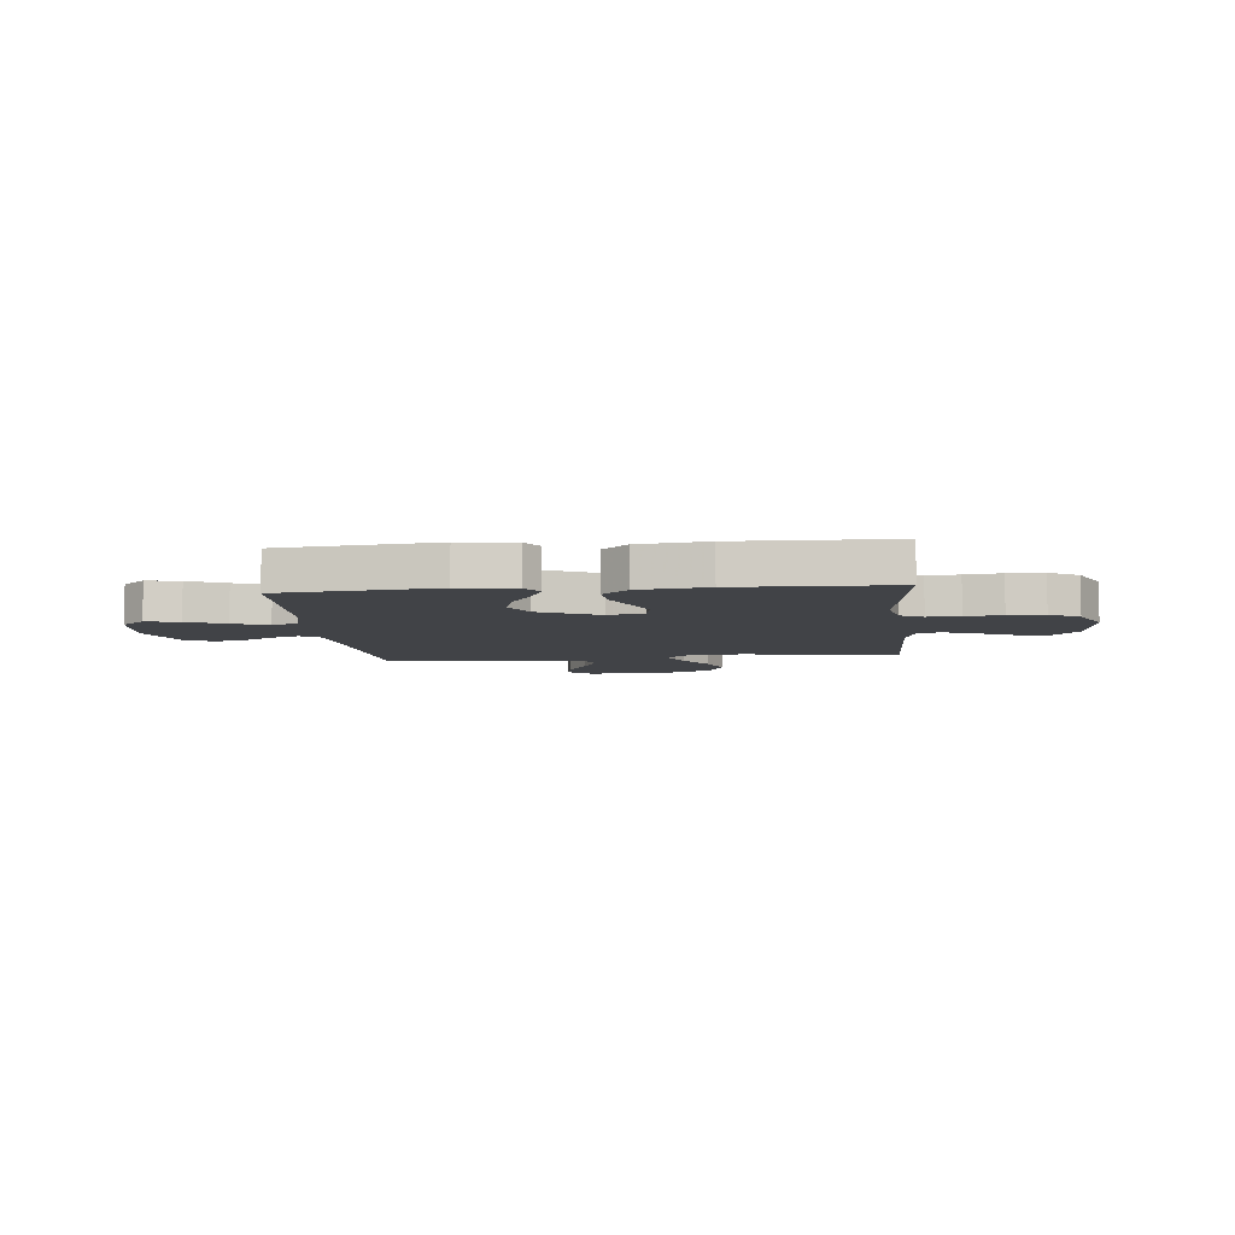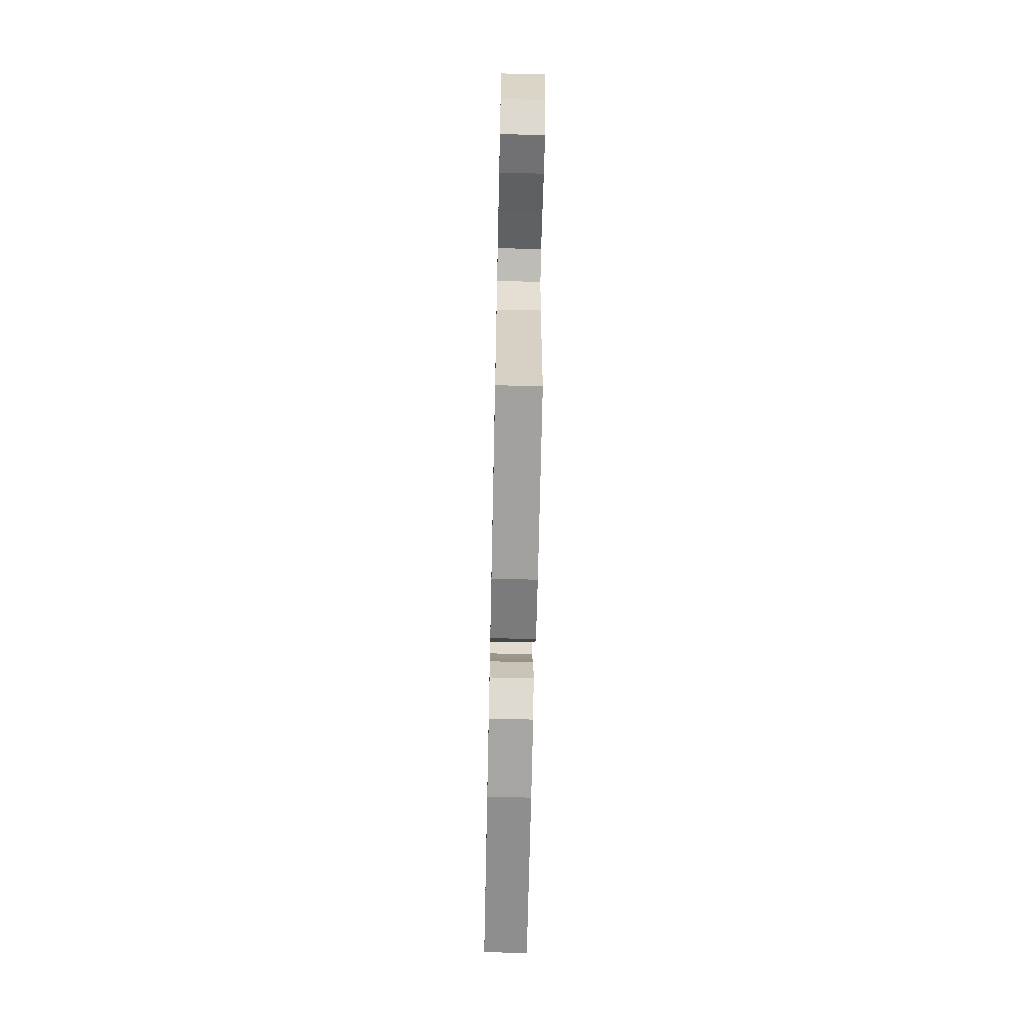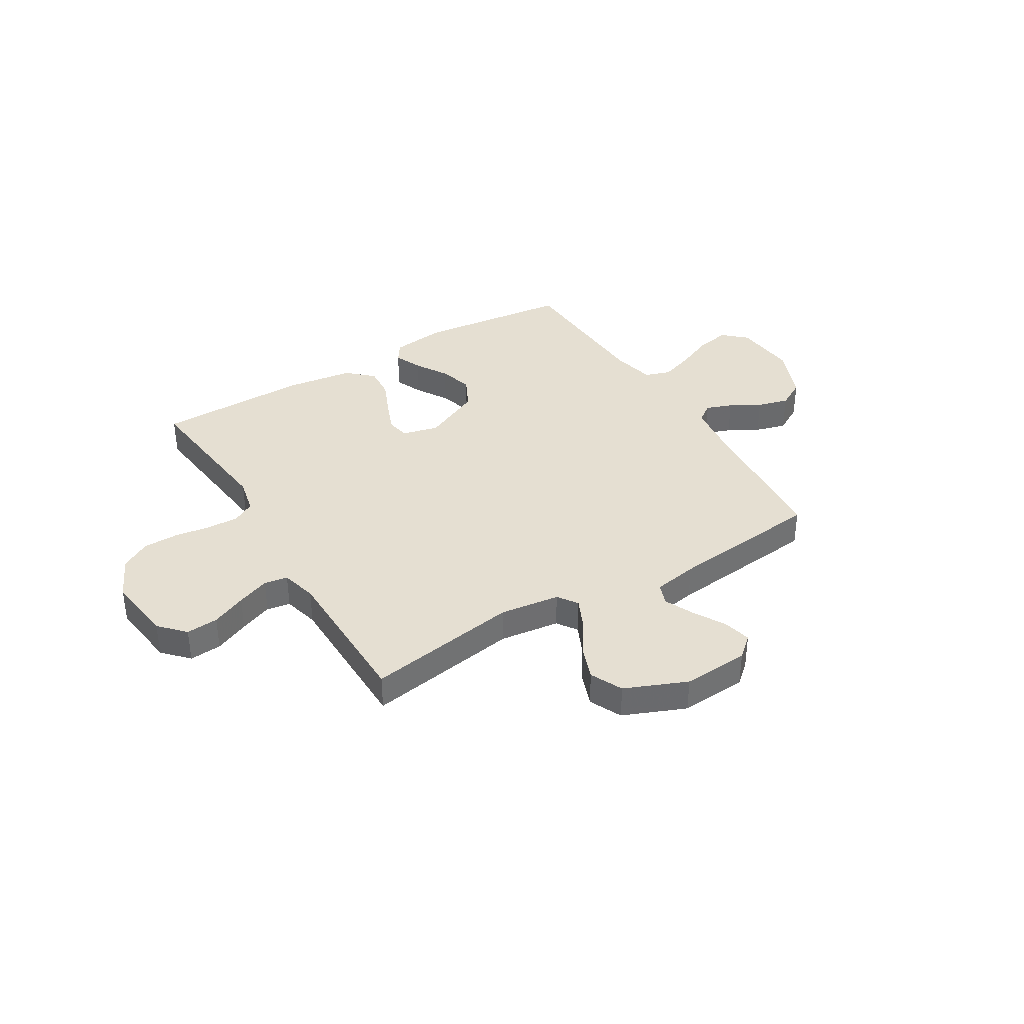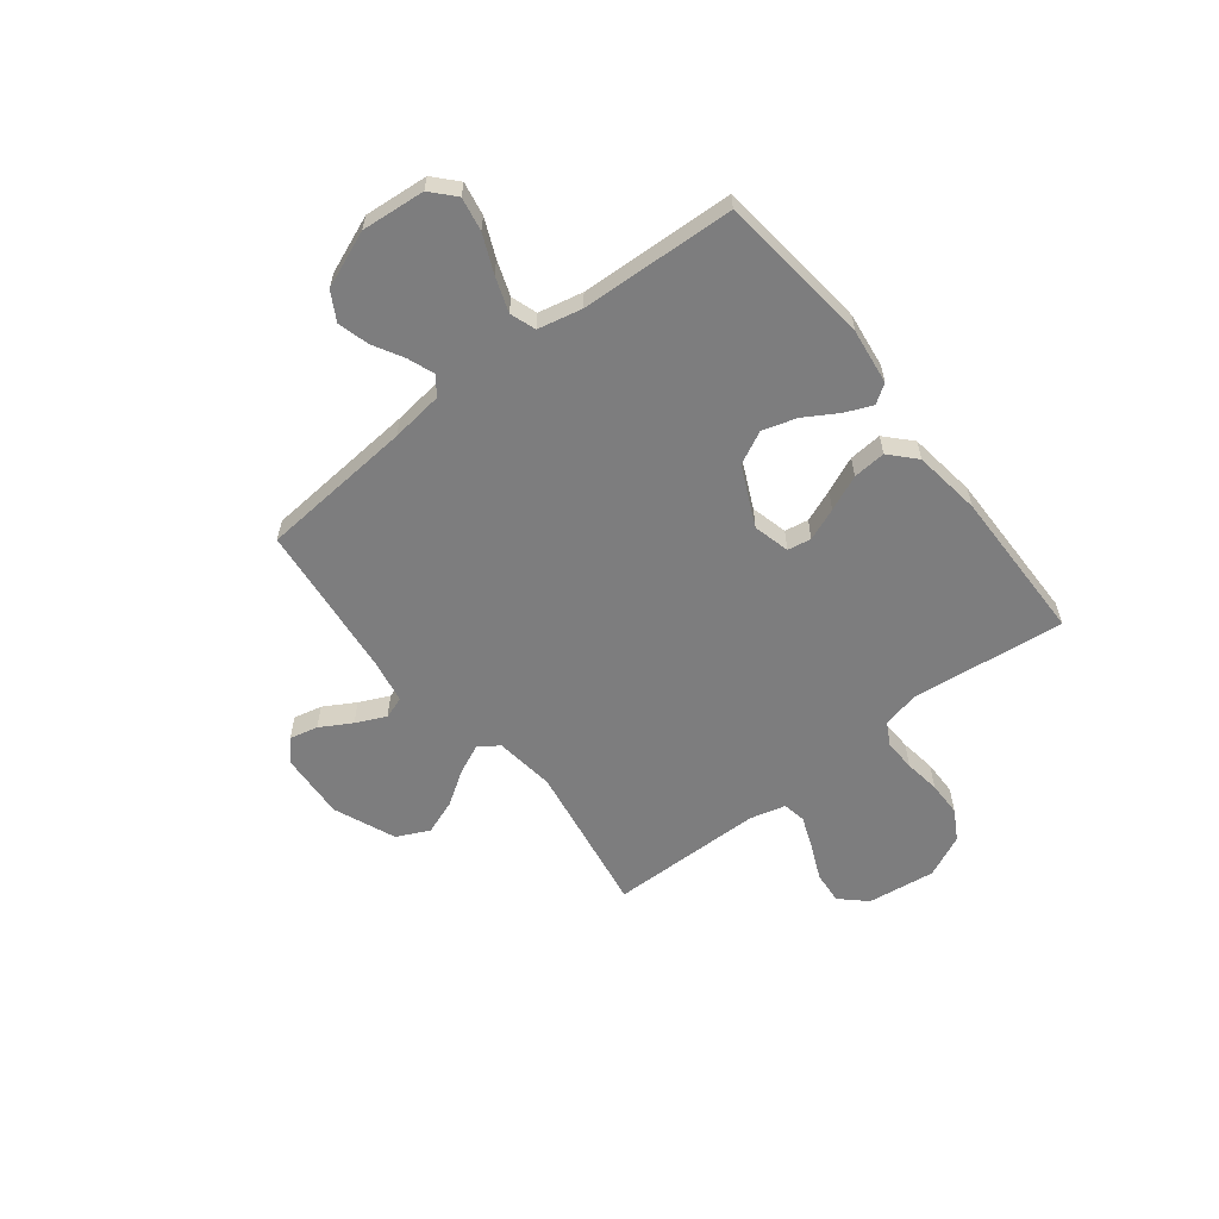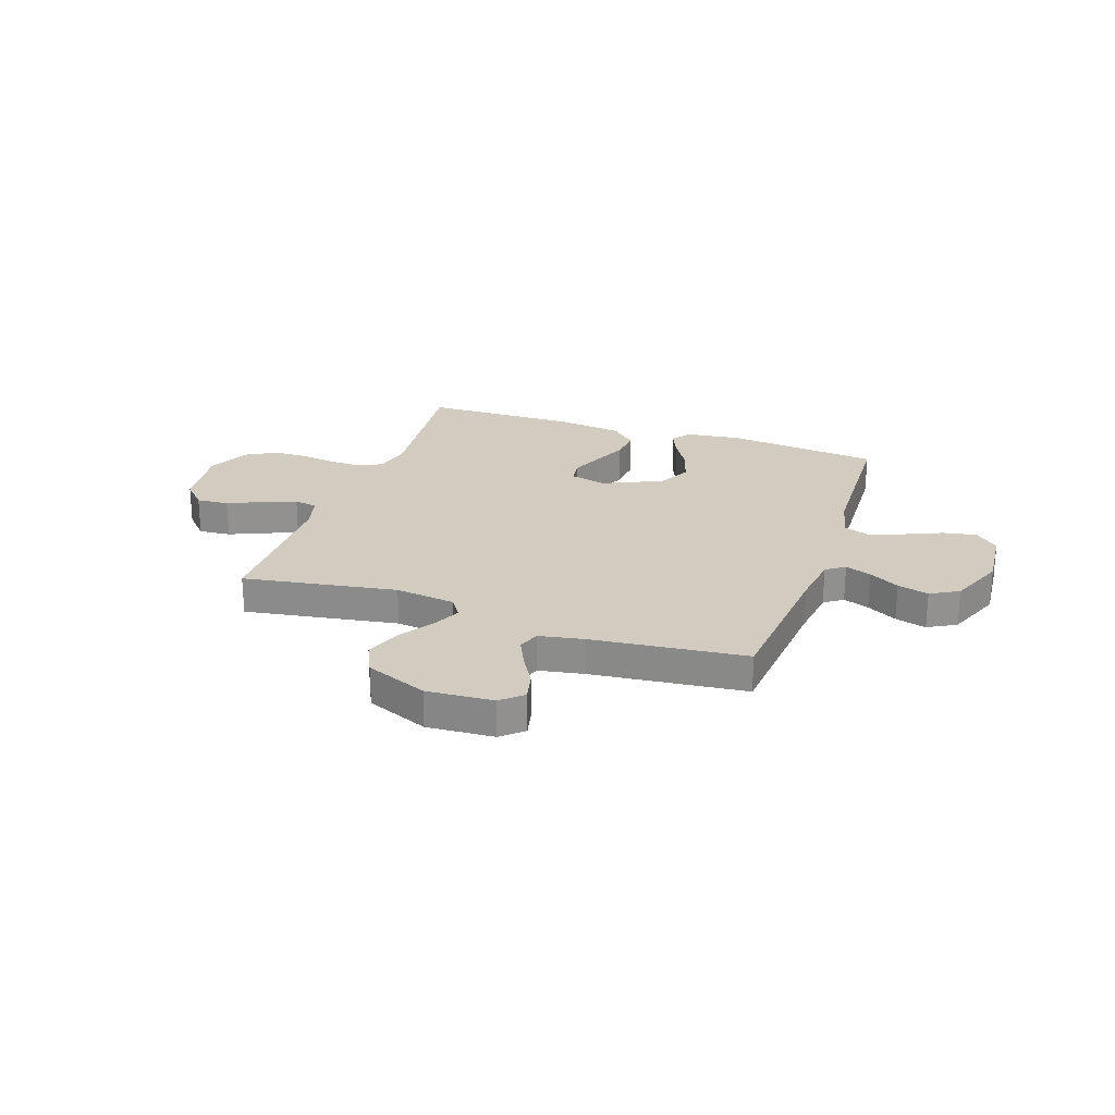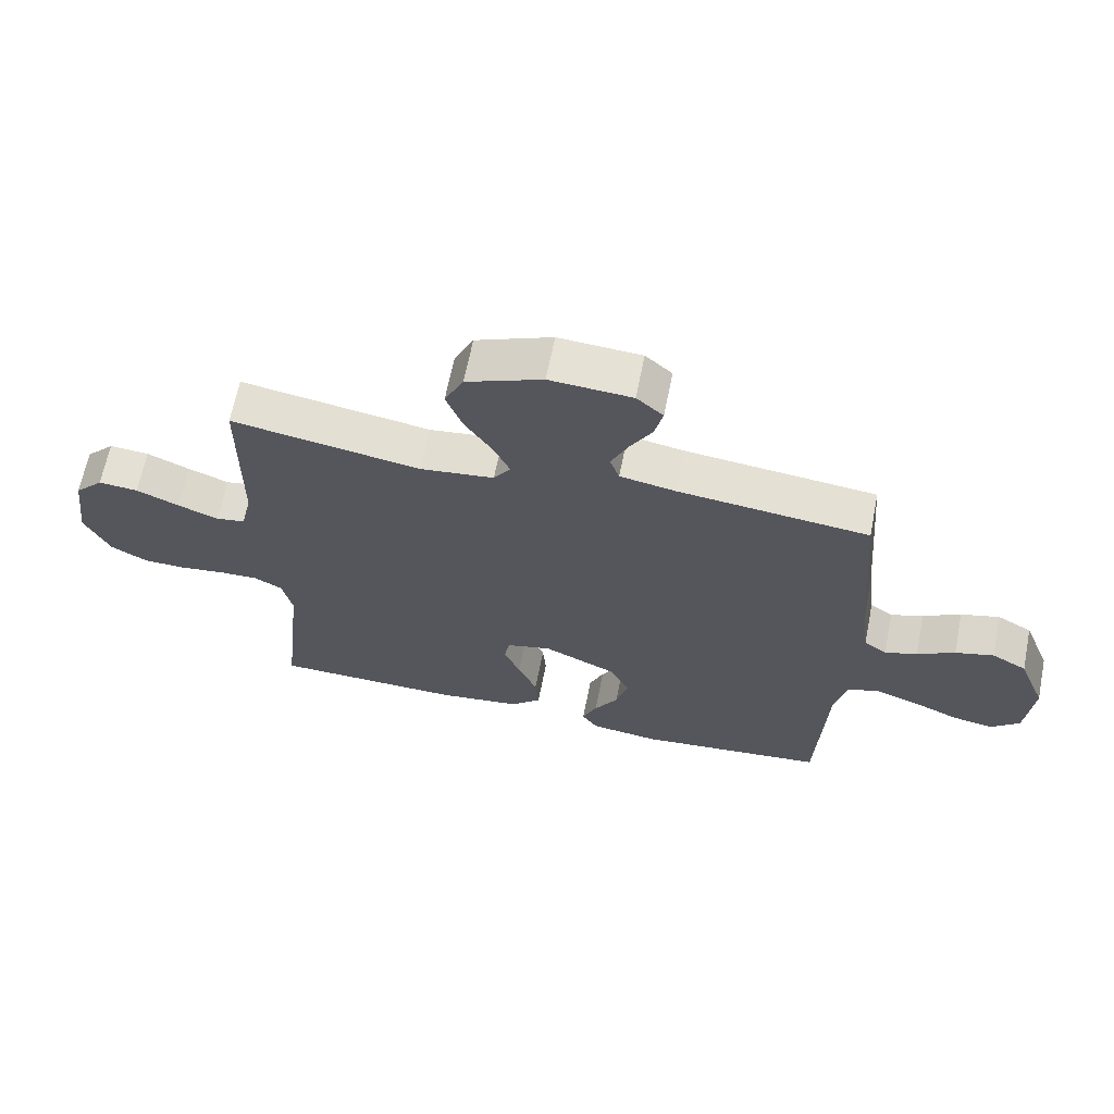
<metadata>
{"format":"obj","ext":"obj","renderer":"f3d","projection":"perspective","resolution":1024,"background":"white","views":[{"elev":-7.0,"azim":-174.6,"up":"+Y"},{"elev":-65.8,"azim":88.8,"up":"+Z"},{"elev":37.3,"azim":-31.1,"up":"+Y"},{"elev":-59.1,"azim":128.0,"up":"+Y"},{"elev":24.2,"azim":19.1,"up":"+Y"},{"elev":65.3,"azim":11.3,"up":"+Z"}]}
</metadata>
<code>
v 0.5 0.07 -0.5
v 0.2 0.07 -0.533
v 0.092 0.07 -0.519
v 0.067 0.07 -0.482
v 0.09 0.07 -0.428
v 0.128 0.07 -0.365
v 0.148 0.07 -0.298
v 0.116 0.07 -0.234
v 0 0.07 -0.18
v -0.071 0.07 -0.198
v -0.079 0.07 -0.244
v -0.054 0.07 -0.307
v -0.024 0.07 -0.376
v -0.019 0.07 -0.44
v -0.068 0.07 -0.486
v -0.2 0.07 -0.504
v -0.5 0.07 -0.5
v -0.467 0.07 -0.2
v -0.483 0.07 -0.129
v -0.527 0.07 -0.105
v -0.589 0.07 -0.107
v -0.659 0.07 -0.117
v -0.728 0.07 -0.116
v -0.786 0.07 -0.083
v -0.825 0.07 0
v -0.808 0.07 0.133
v -0.762 0.07 0.182
v -0.699 0.07 0.177
v -0.631 0.07 0.147
v -0.567 0.07 0.122
v -0.521 0.07 0.13
v -0.503 0.07 0.2
v -0.5 0.07 0.5
v -0.2 0.07 0.451
v -0.083 0.07 0.466
v -0.056 0.07 0.505
v -0.082 0.07 0.562
v -0.126 0.07 0.629
v -0.151 0.07 0.697
v -0.121 0.07 0.76
v 0 0.07 0.81
v 0.13 0.07 0.802
v 0.172 0.07 0.765
v 0.159 0.07 0.71
v 0.124 0.07 0.649
v 0.097 0.07 0.591
v 0.112 0.07 0.548
v 0.2 0.07 0.532
v 0.5 0.07 0.5
v 0.525 0.07 0.2
v 0.538 0.07 0.098
v 0.574 0.07 0.072
v 0.625 0.07 0.091
v 0.684 0.07 0.124
v 0.745 0.07 0.141
v 0.8 0.07 0.11
v 0.844 0.07 0
v 0.833 0.07 -0.124
v 0.788 0.07 -0.165
v 0.723 0.07 -0.153
v 0.65 0.07 -0.121
v 0.582 0.07 -0.097
v 0.532 0.07 -0.114
v 0.513 0.07 -0.2
v 0.5 0 -0.5
v 0.2 0 -0.533
v 0.092 0 -0.519
v 0.067 0 -0.482
v 0.09 0 -0.428
v 0.128 0 -0.365
v 0.148 0 -0.298
v 0.116 0 -0.234
v 0 0 -0.18
v -0.071 0 -0.198
v -0.079 0 -0.244
v -0.054 0 -0.307
v -0.024 0 -0.376
v -0.019 0 -0.44
v -0.068 0 -0.486
v -0.2 0 -0.504
v -0.5 0 -0.5
v -0.467 0 -0.2
v -0.483 0 -0.129
v -0.527 0 -0.105
v -0.589 0 -0.107
v -0.659 0 -0.117
v -0.728 0 -0.116
v -0.786 0 -0.083
v -0.825 0 0
v -0.808 0 0.133
v -0.762 0 0.182
v -0.699 0 0.177
v -0.631 0 0.147
v -0.567 0 0.122
v -0.521 0 0.13
v -0.503 0 0.2
v -0.5 0 0.5
v -0.2 0 0.451
v -0.083 0 0.466
v -0.056 0 0.505
v -0.082 0 0.562
v -0.126 0 0.629
v -0.151 0 0.697
v -0.121 0 0.76
v 0 0 0.81
v 0.13 0 0.802
v 0.172 0 0.765
v 0.159 0 0.71
v 0.124 0 0.649
v 0.097 0 0.591
v 0.112 0 0.548
v 0.2 0 0.532
v 0.5 0 0.5
v 0.525 0 0.2
v 0.538 0 0.098
v 0.574 0 0.072
v 0.625 0 0.091
v 0.684 0 0.124
v 0.745 0 0.141
v 0.8 0 0.11
v 0.844 0 0
v 0.833 0 -0.124
v 0.788 0 -0.165
v 0.723 0 -0.153
v 0.65 0 -0.121
v 0.582 0 -0.097
v 0.532 0 -0.114
v 0.513 0 -0.2
f 58 59 60 61
f 58 61 62
f 57 58 62
f 56 57 62 63
f 53 54 55 56
f 52 53 56 63
f 48 49 50
f 47 48 50 51
f 42 43 44 45
f 42 45 46
f 41 42 46
f 40 41 46 47
f 37 38 39 40
f 36 37 40 47
f 32 33 34
f 31 32 34 35
f 26 27 28 29
f 26 29 30
f 25 26 30
f 24 25 30 31
f 21 22 23 24
f 20 21 24 31
f 15 16 17 18
f 15 18 19
f 12 13 14 15
f 11 12 15 19
f 10 11 19 20
f 3 4 5 6
f 3 6 7
f 64 1 2 3
f 63 64 3 7
f 51 52 63 7
f 35 36 47 51
f 9 10 20 31
f 8 9 31 35
f 7 8 35 51
f 125 124 123 122
f 126 125 122
f 126 122 121
f 127 126 121 120
f 120 119 118 117
f 127 120 117 116
f 114 113 112
f 115 114 112 111
f 109 108 107 106
f 110 109 106
f 110 106 105
f 111 110 105 104
f 104 103 102 101
f 111 104 101 100
f 98 97 96
f 99 98 96 95
f 93 92 91 90
f 94 93 90
f 94 90 89
f 95 94 89 88
f 88 87 86 85
f 95 88 85 84
f 82 81 80 79
f 83 82 79
f 79 78 77 76
f 83 79 76 75
f 84 83 75 74
f 70 69 68 67
f 71 70 67
f 67 66 65 128
f 71 67 128 127
f 71 127 116 115
f 115 111 100 99
f 95 84 74 73
f 99 95 73 72
f 115 99 72 71
f 1 65 66 2
f 2 66 67 3
f 3 67 68 4
f 4 68 69 5
f 5 69 70 6
f 6 70 71 7
f 7 71 72 8
f 8 72 73 9
f 9 73 74 10
f 10 74 75 11
f 11 75 76 12
f 12 76 77 13
f 13 77 78 14
f 14 78 79 15
f 15 79 80 16
f 16 80 81 17
f 17 81 82 18
f 18 82 83 19
f 19 83 84 20
f 20 84 85 21
f 21 85 86 22
f 22 86 87 23
f 23 87 88 24
f 24 88 89 25
f 25 89 90 26
f 26 90 91 27
f 27 91 92 28
f 28 92 93 29
f 29 93 94 30
f 30 94 95 31
f 31 95 96 32
f 32 96 97 33
f 33 97 98 34
f 34 98 99 35
f 35 99 100 36
f 36 100 101 37
f 37 101 102 38
f 38 102 103 39
f 39 103 104 40
f 40 104 105 41
f 41 105 106 42
f 42 106 107 43
f 43 107 108 44
f 44 108 109 45
f 45 109 110 46
f 46 110 111 47
f 47 111 112 48
f 48 112 113 49
f 49 113 114 50
f 50 114 115 51
f 51 115 116 52
f 52 116 117 53
f 53 117 118 54
f 54 118 119 55
f 55 119 120 56
f 56 120 121 57
f 57 121 122 58
f 58 122 123 59
f 59 123 124 60
f 60 124 125 61
f 61 125 126 62
f 62 126 127 63
f 63 127 128 64
f 64 128 65 1

</code>
